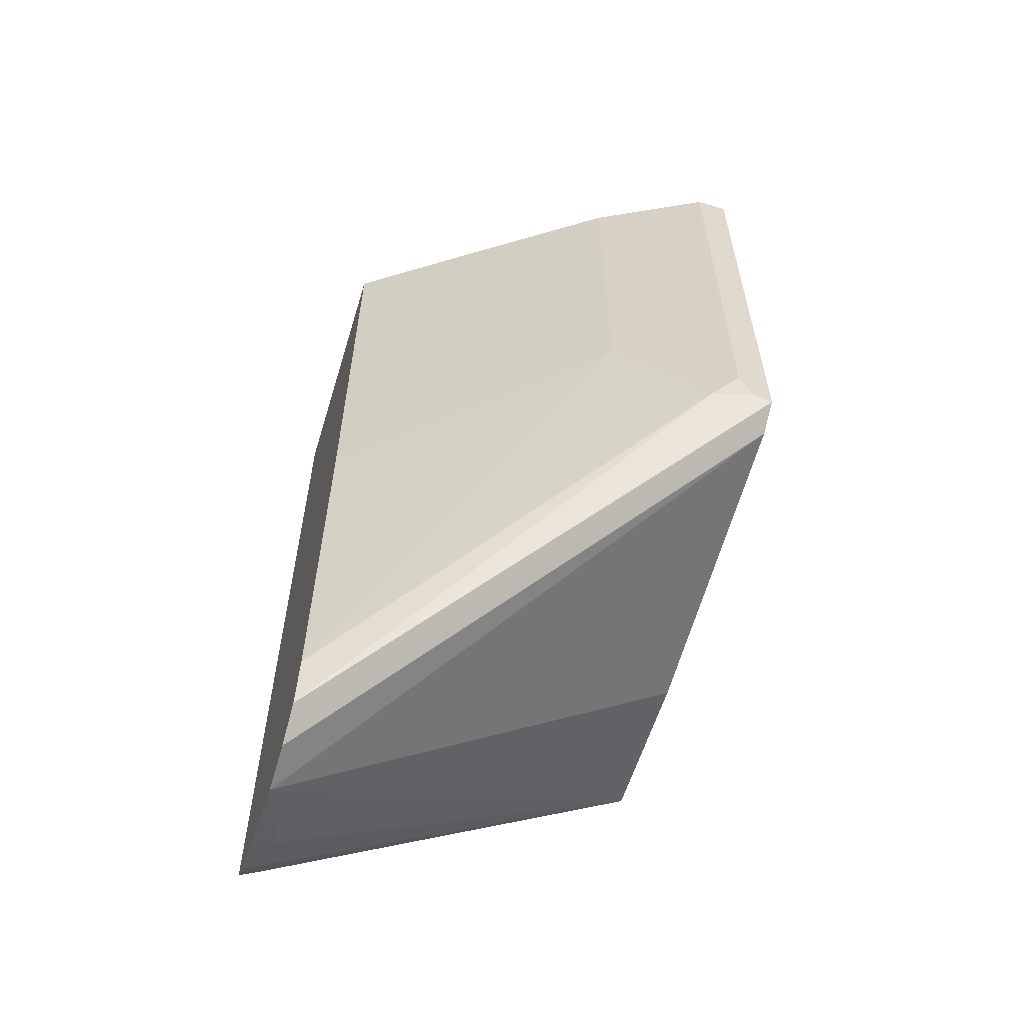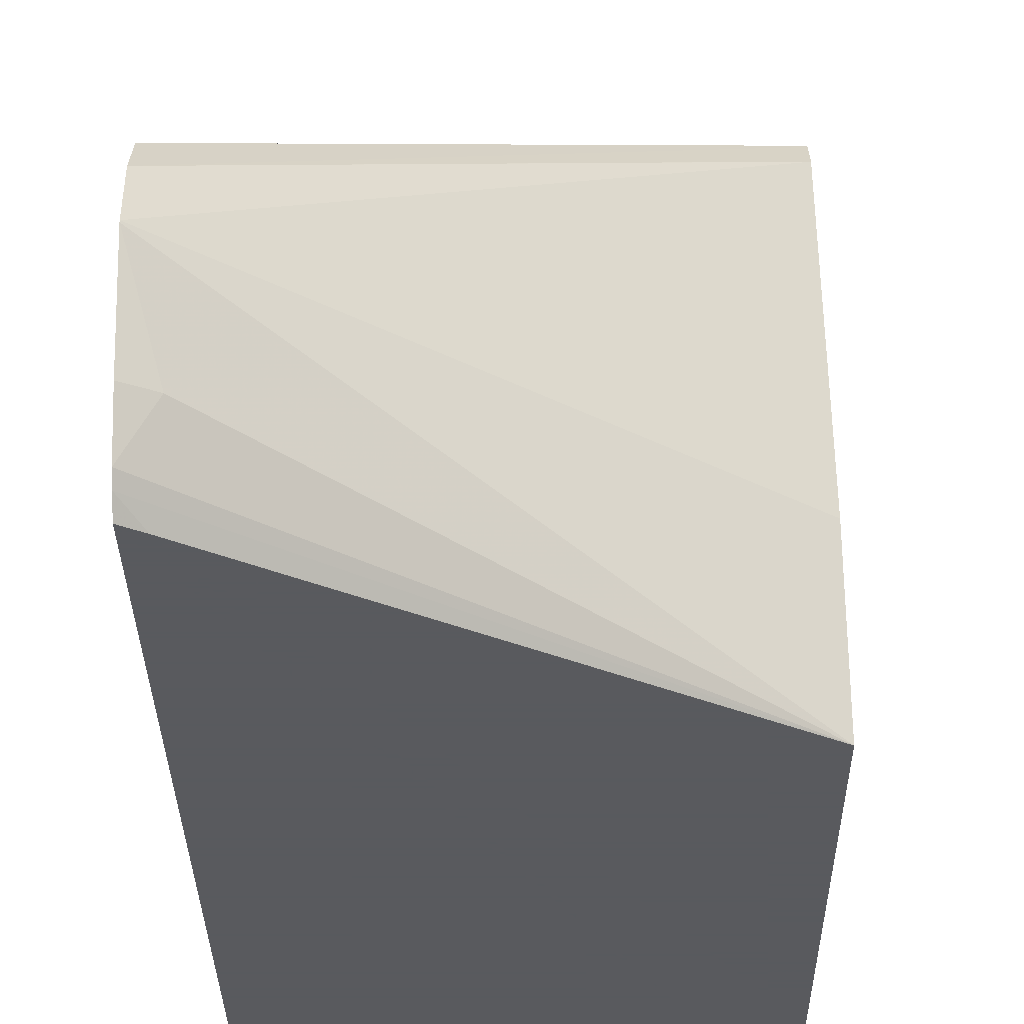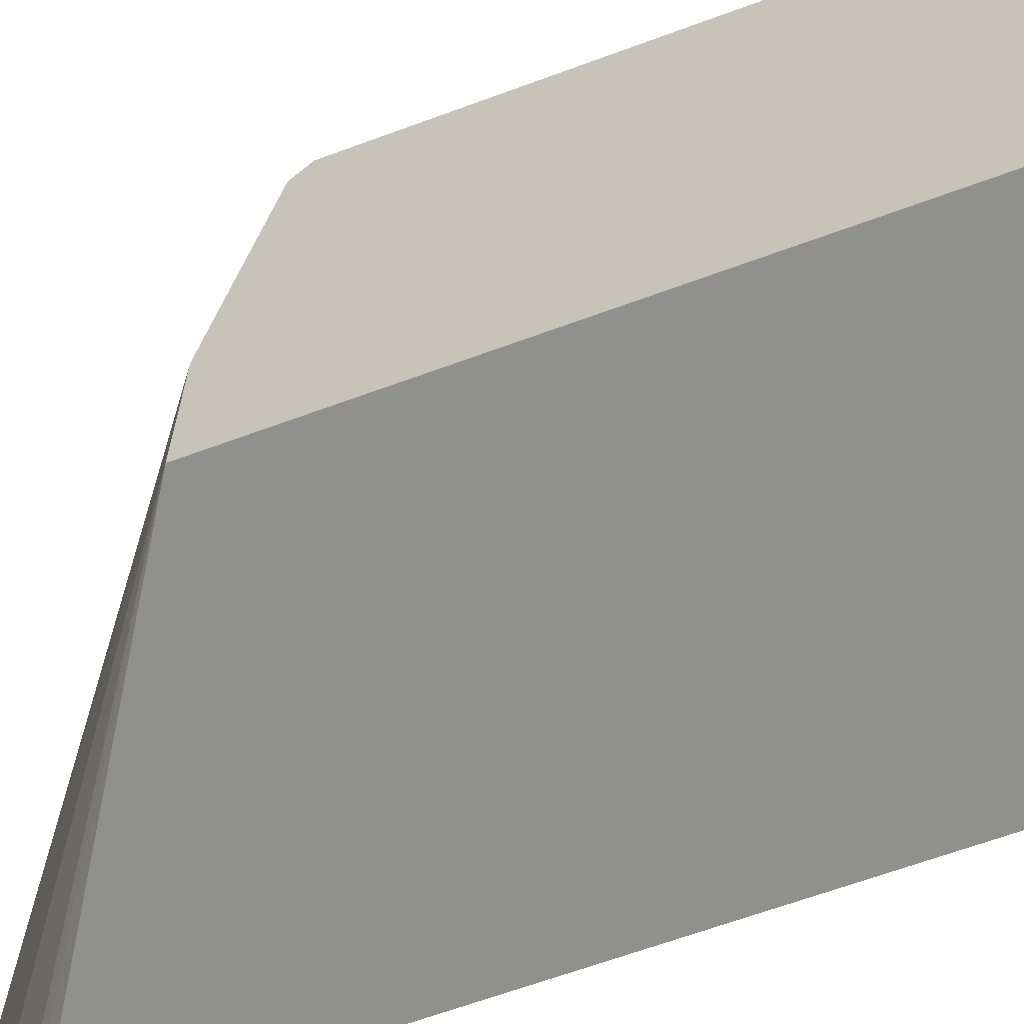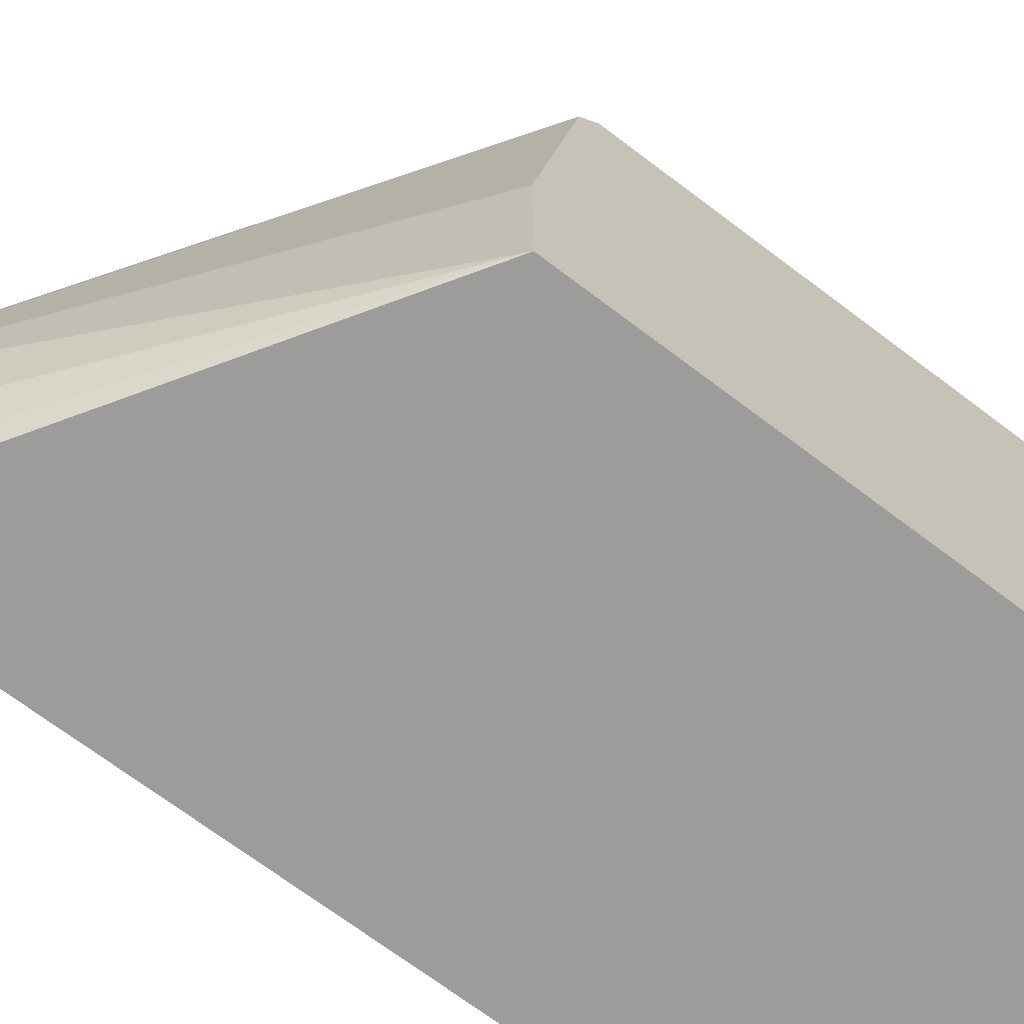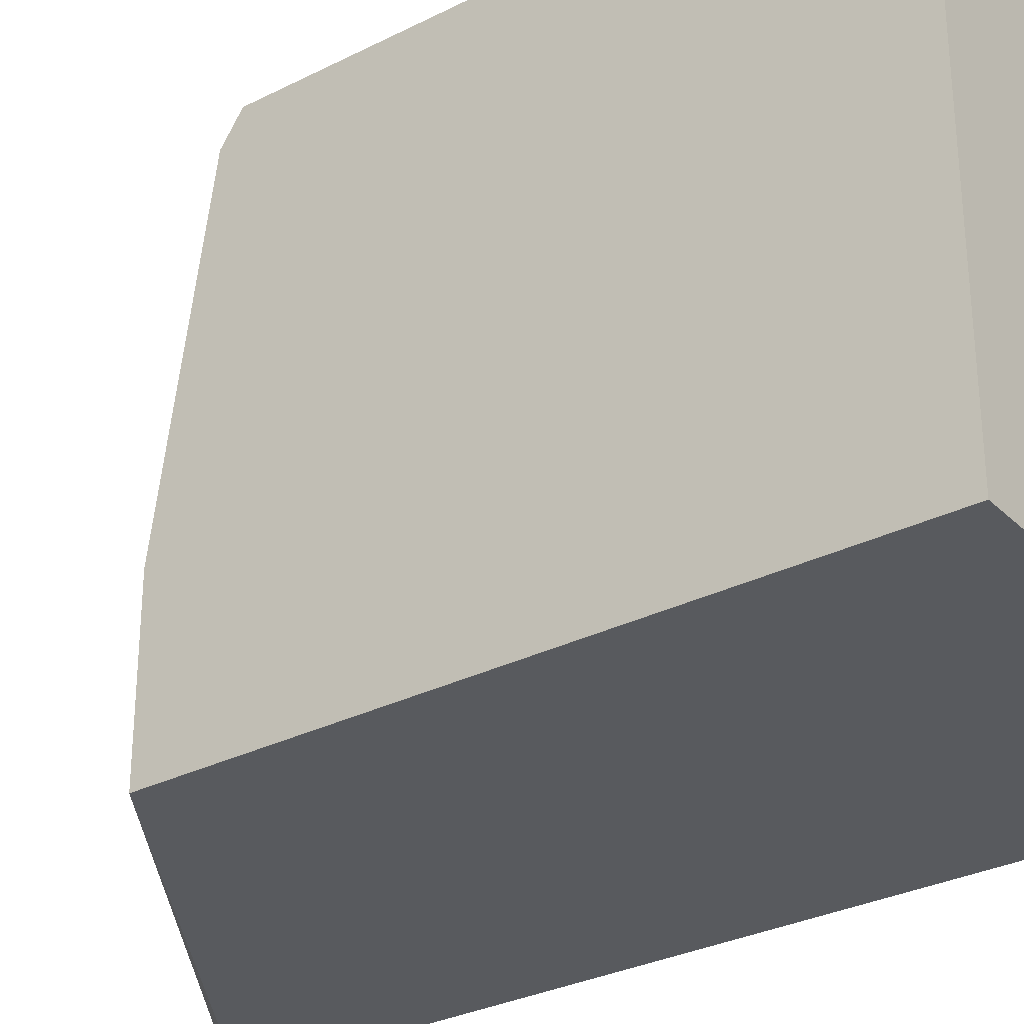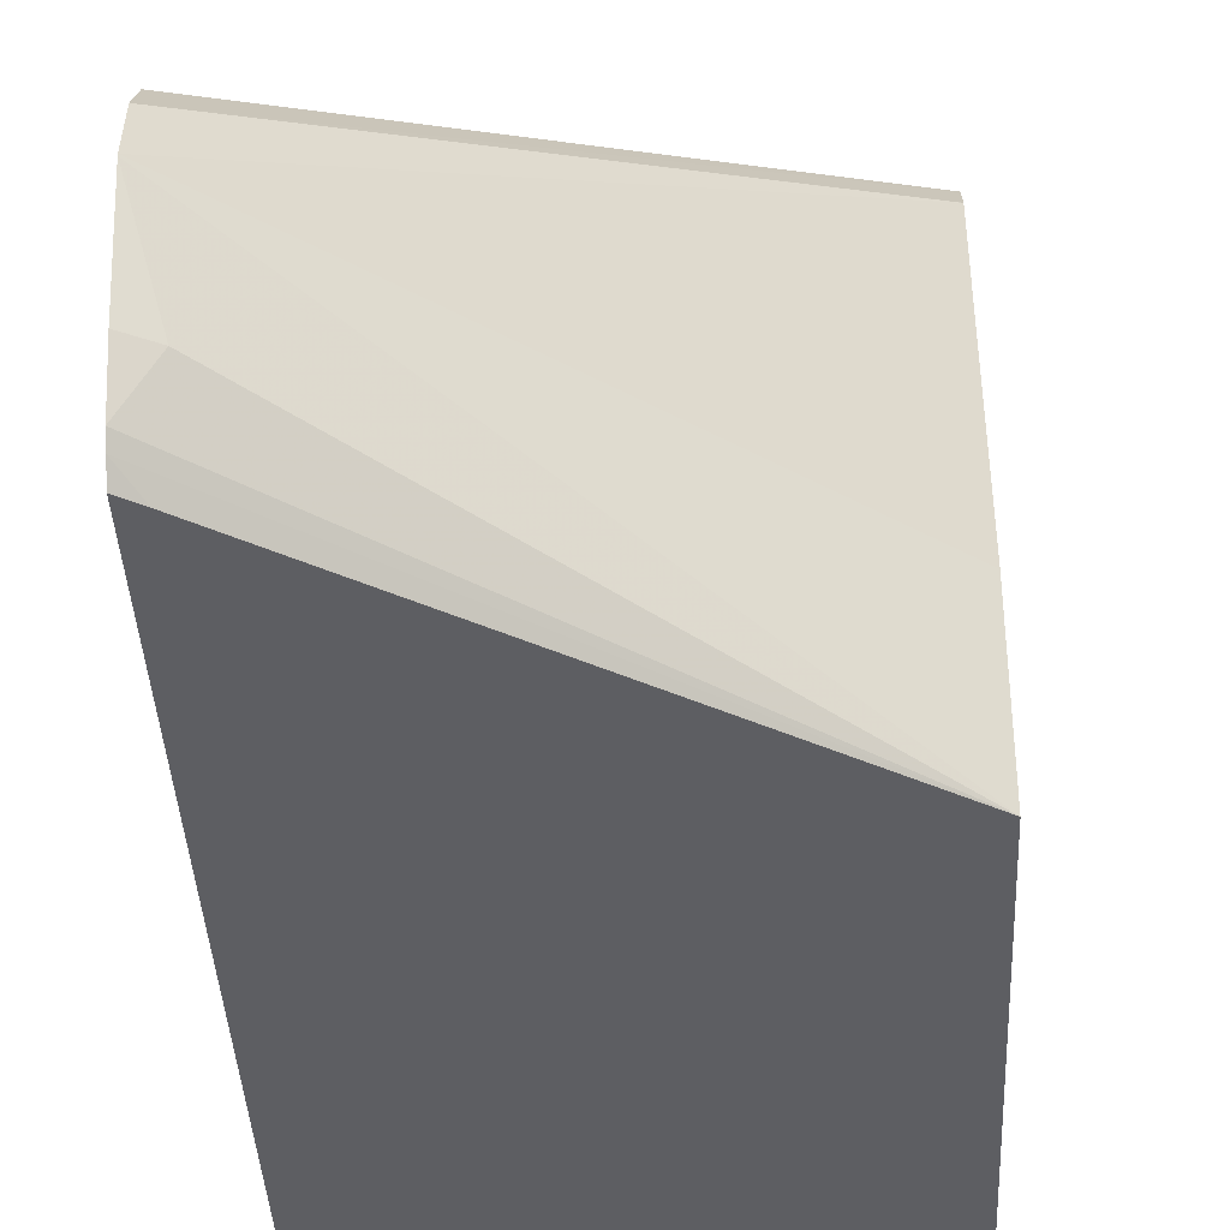
<metadata>
{"format":"obj","ext":"obj","renderer":"f3d","projection":"perspective","resolution":1024,"background":"white","views":[{"elev":-59.3,"azim":-17.0,"up":"+Y"},{"elev":-31.2,"azim":0.7,"up":"+Z"},{"elev":-65.6,"azim":110.3,"up":"+Z"},{"elev":-70.3,"azim":52.9,"up":"+Z"},{"elev":-30.5,"azim":126.2,"up":"+Z"},{"elev":-39.1,"azim":2.7,"up":"+Z"}]}
</metadata>
<code>
v -0.05494 -0.1022 0.25
v -0.06294 -0.09958 0.25
v -0.2242 -0.2449 0.1421
v -0.05494 -0.1029 0.249
v -0.05494 0.117 0.25
v -0.06838 -0.08668 0.25
v -0.07945 -0.09775 0.2444
v -0.2242 -0.2242 0.1467
v -0.2242 -0.2542 0.1283
v -0.05494 -0.1099 0.2385
v -0.05494 0.117 0.04499
v -0.06838 0.117 0.25
v -0.08463 0.117 0.2419
v -0.1039 -0.03059 0.2322
v -0.1161 -0.04279 0.2261
v -0.2242 -0.07757 0.1537
v -0.2242 -0.2585 0.11
v -0.05494 -0.11 0.2383
v -0.2242 0.117 0.04499
v -0.05494 -0.1283 0.04499
v -0.1039 0.117 0.2322
v -0.1161 0.117 0.2261
v -0.1711 -0.006141 0.1894
v -0.2242 0.117 0.1537
v -0.2242 -0.2585 0.1094
v -0.05494 -0.1283 0.11
v -0.2242 -0.2361 0.04499
v -0.2139 -0.2444 0.07334
v -0.2242 -0.2433 0.05502
v -0.2242 -0.2404 0.05077
v -0.2167 -0.2316 0.04499
v -0.1711 0.117 0.1894
v -0.2242 -0.2496 0.07334
f 13 21 14
f 11 27 19
f 11 31 27
f 11 20 31
f 9 18 10
f 7 14 15
f 8 15 16
f 7 15 8
f 14 21 22
f 6 14 7
f 28 33 29
f 6 12 13
f 9 17 18
f 14 22 15
f 16 23 32
f 15 32 23
f 15 23 16
f 16 32 24
f 17 25 20
f 17 20 26
f 17 26 18
f 20 25 28
f 20 28 29
f 20 29 30
f 20 30 31
f 25 33 28
f 27 31 30
f 5 13 12
f 15 22 32
f 5 21 13
f 6 13 14
f 5 32 22
f 5 22 21
f 1 2 3
f 1 3 4
f 1 4 10
f 1 10 18
f 1 18 26
f 1 26 20
f 1 11 5
f 1 5 12
f 1 12 6
f 1 6 2
f 2 6 7
f 2 7 3
f 3 8 16
f 1 20 11
f 3 24 19
f 5 24 32
f 3 16 24
f 5 19 24
f 5 11 19
f 4 9 10
f 3 9 4
f 3 17 9
f 3 7 8
f 3 25 17
f 3 33 25
f 3 29 33
f 3 30 29
f 3 27 30
f 3 19 27

</code>
